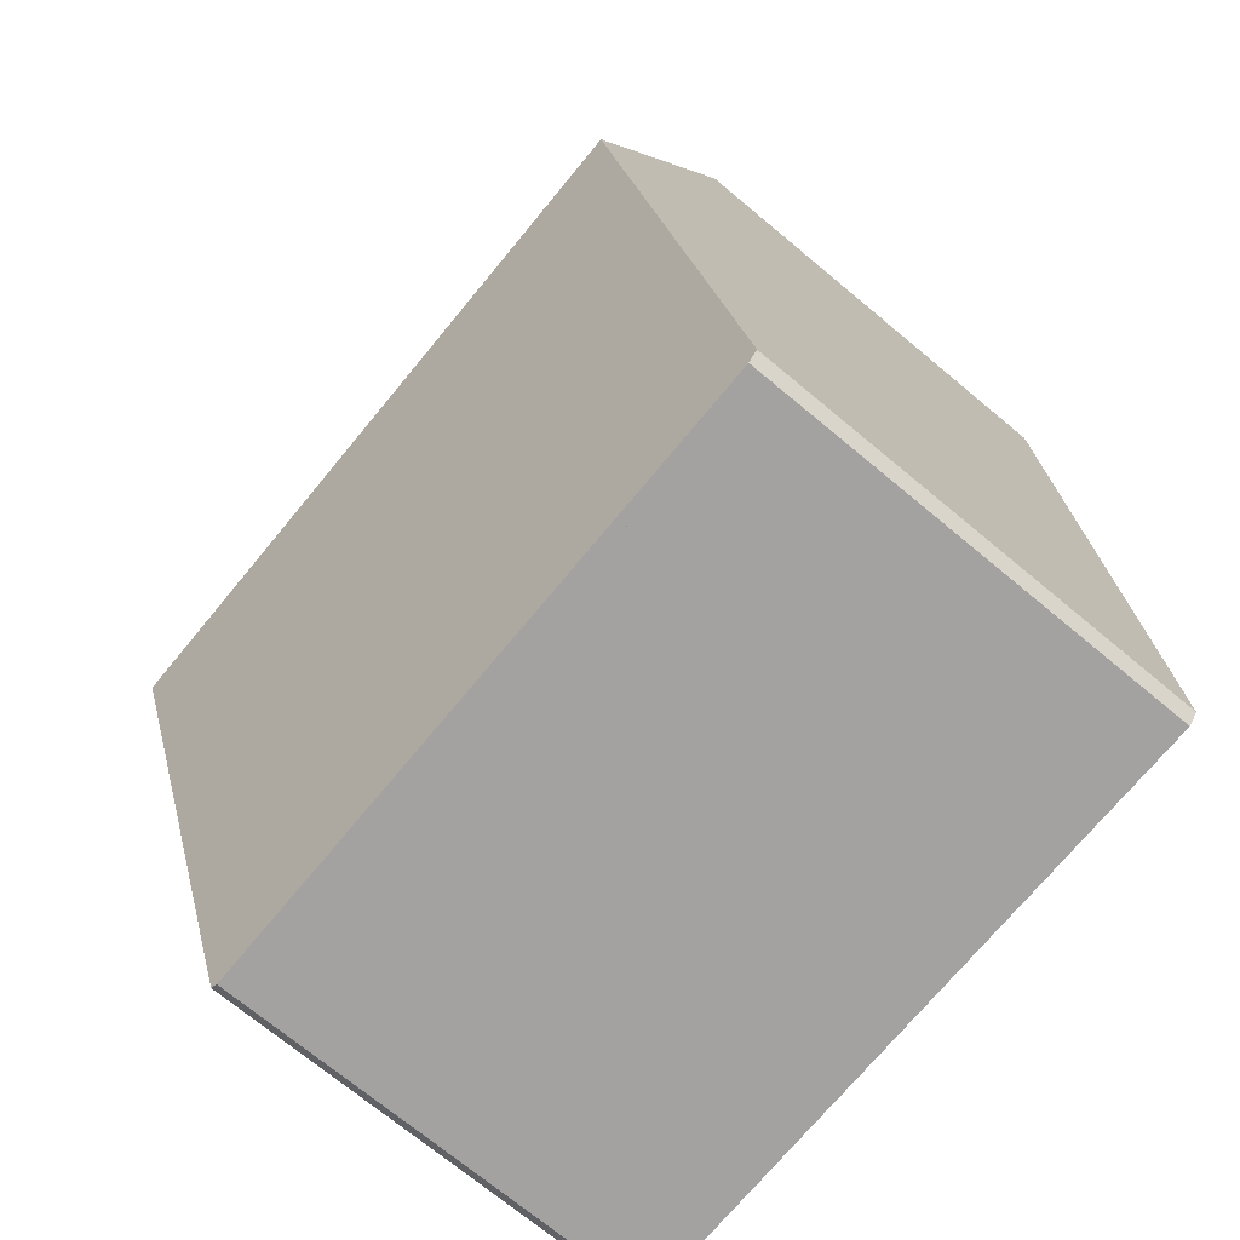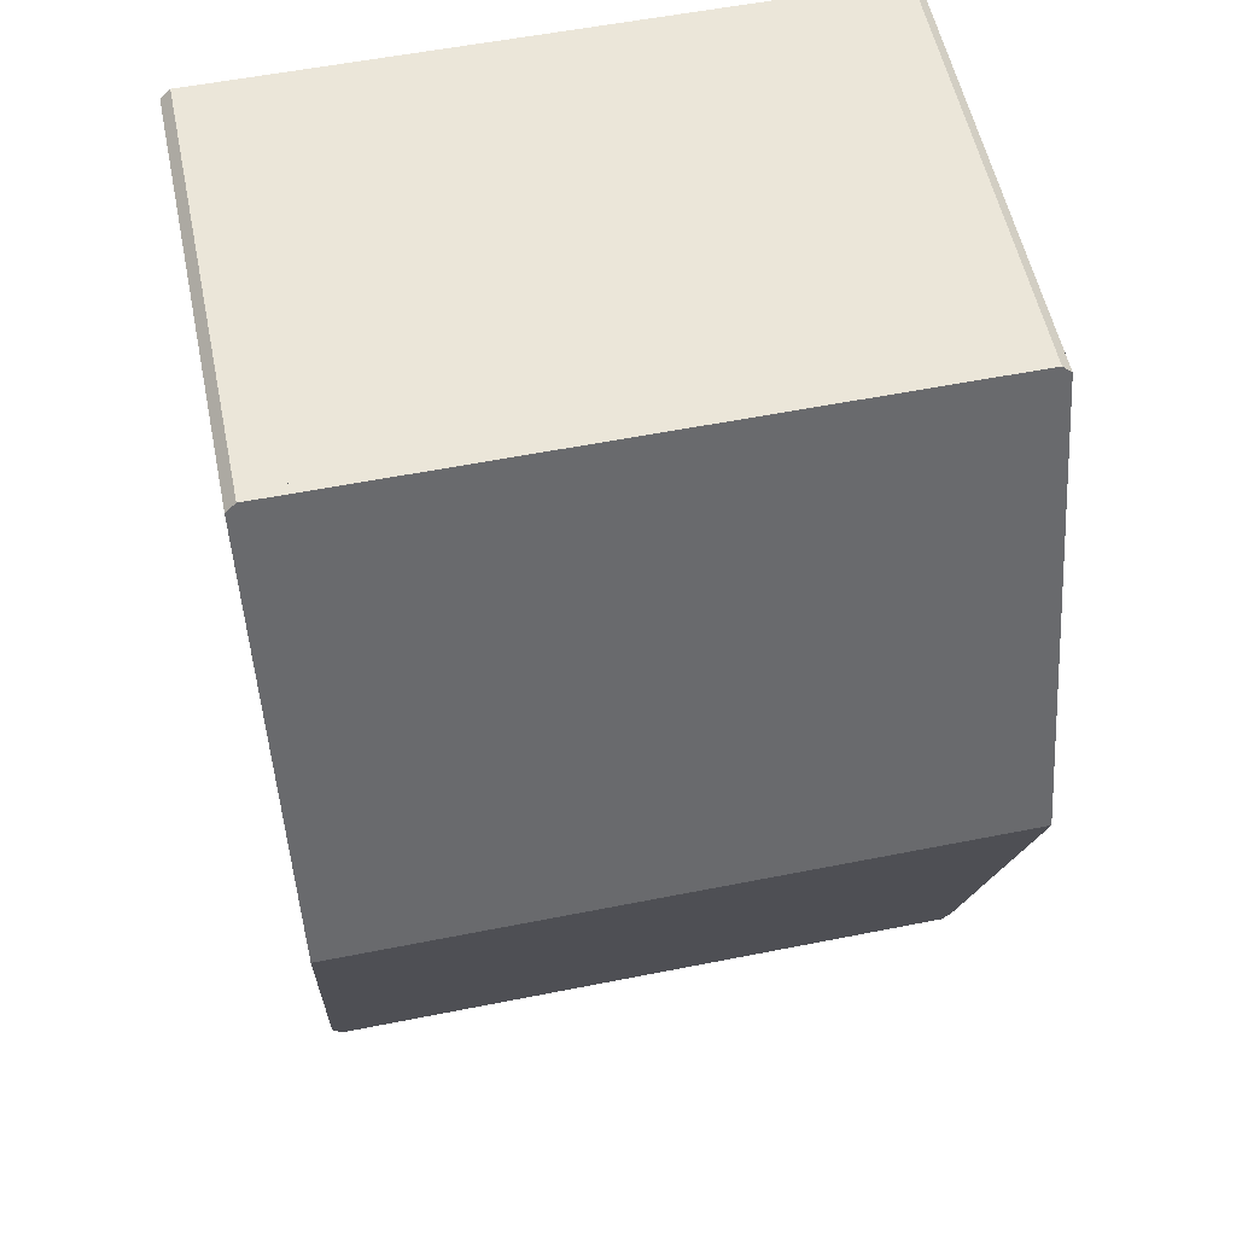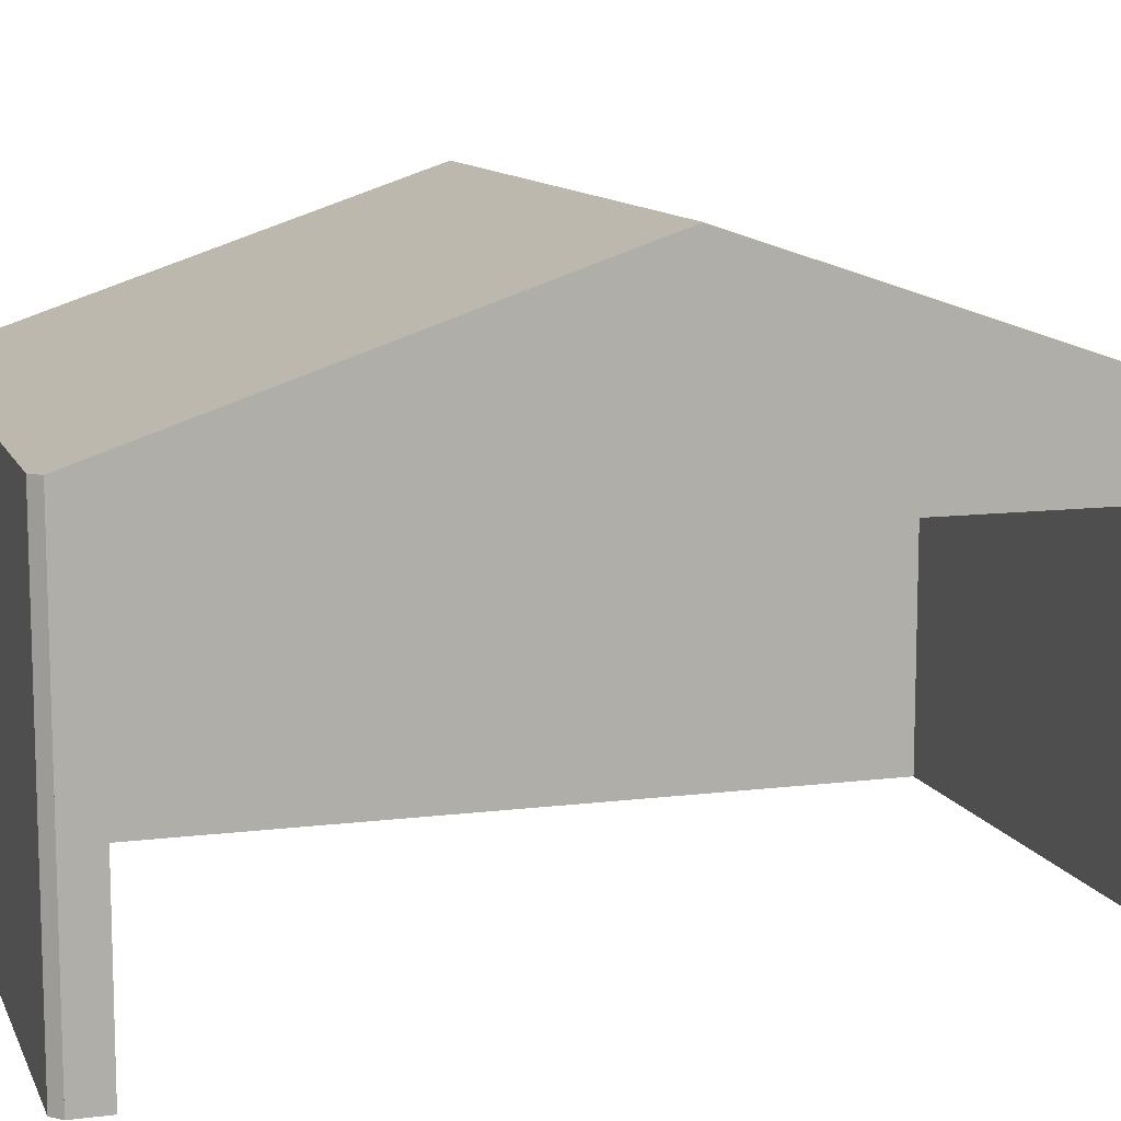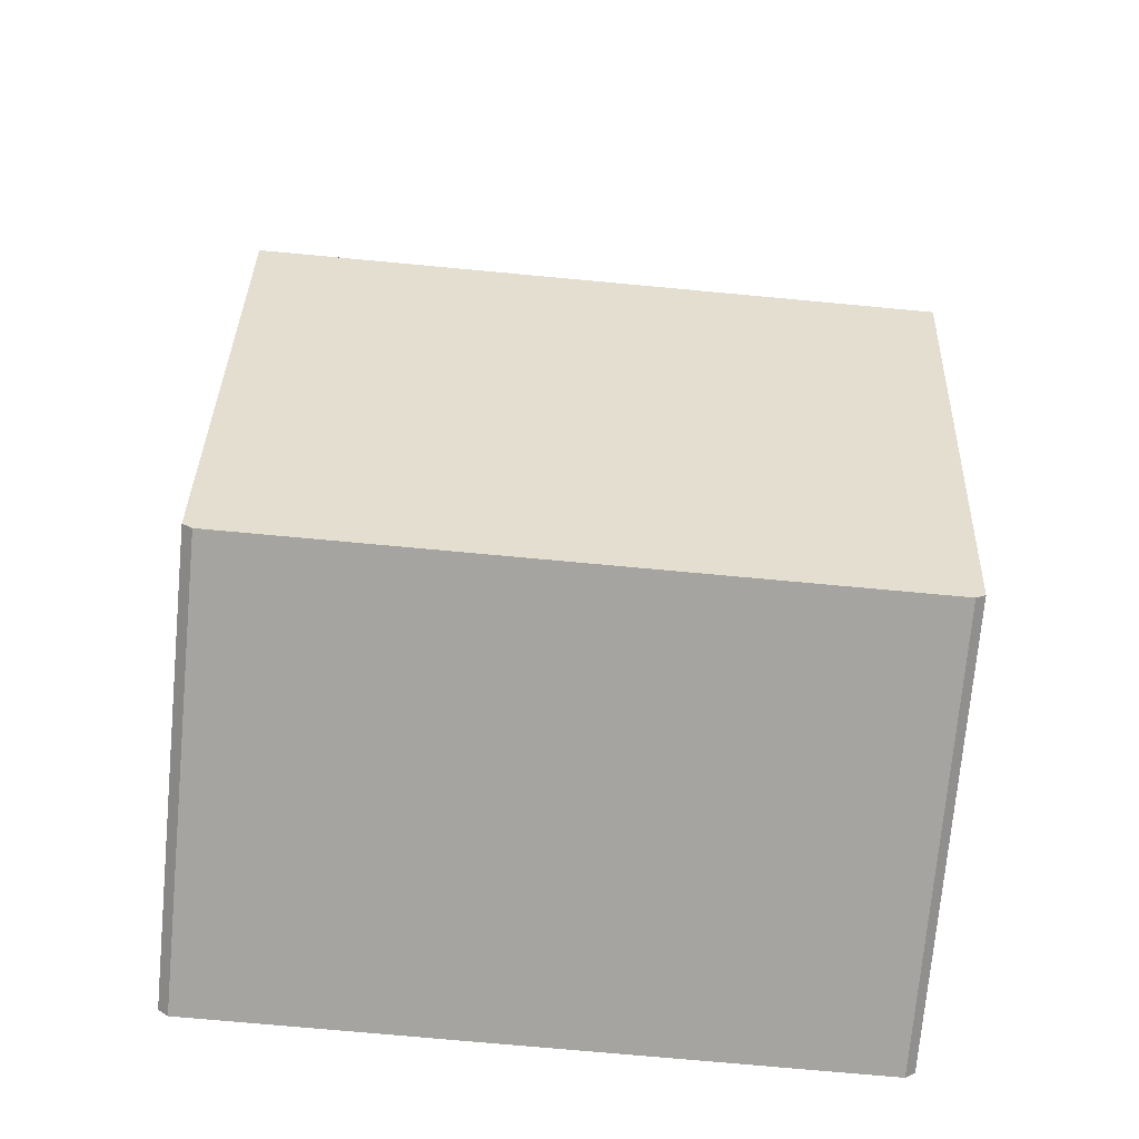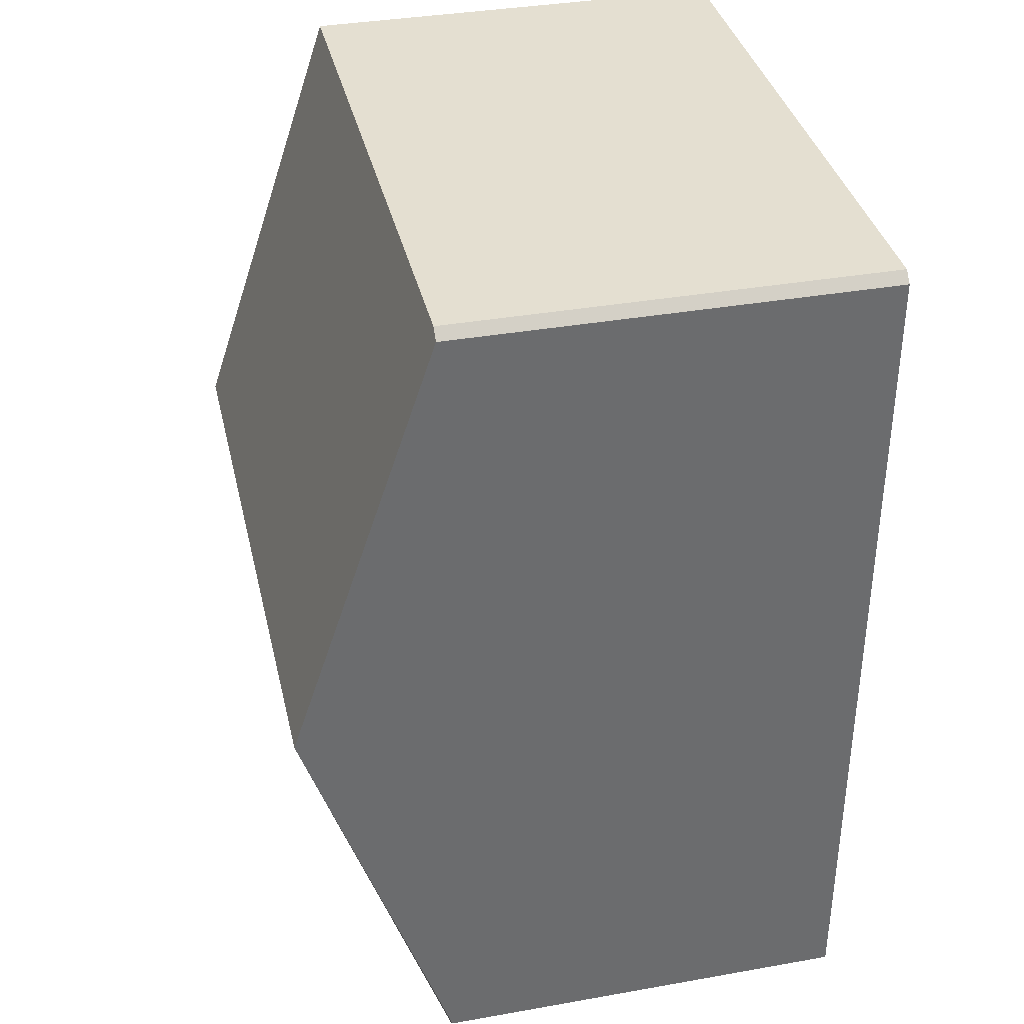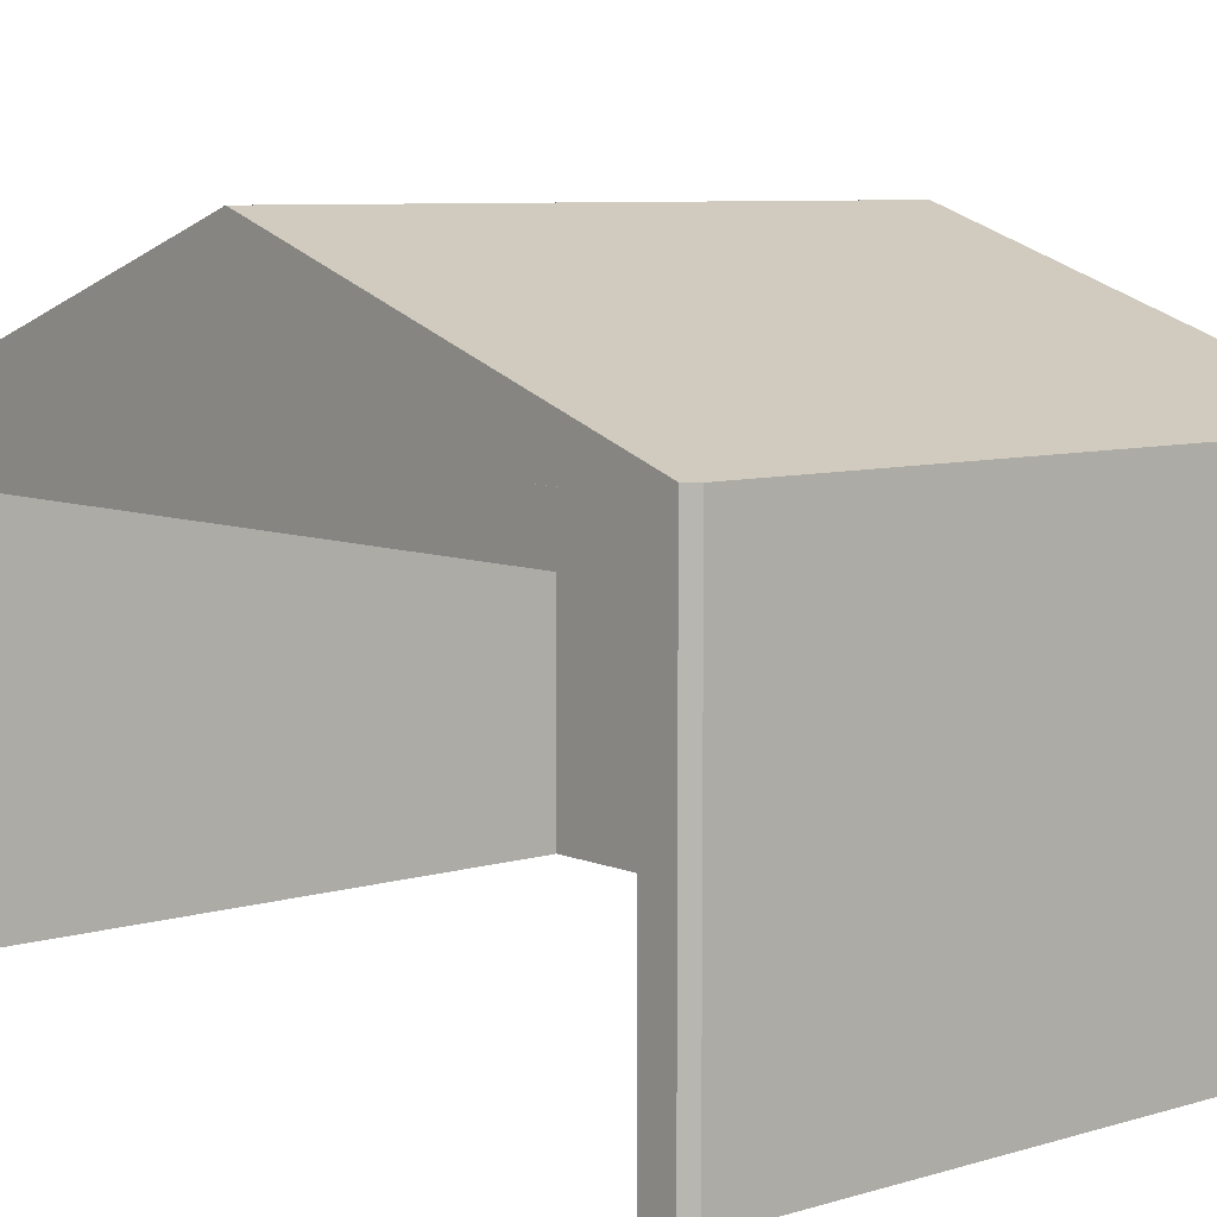
<metadata>
{"format":"obj","ext":"obj","renderer":"f3d","projection":"perspective","resolution":1024,"background":"white","views":[{"elev":-72.7,"azim":-129.6,"up":"+Z"},{"elev":56.0,"azim":168.2,"up":"+Z"},{"elev":11.1,"azim":73.0,"up":"+Y"},{"elev":-73.3,"azim":174.7,"up":"+Z"},{"elev":36.7,"azim":-102.9,"up":"+Z"},{"elev":7.4,"azim":139.6,"up":"+Y"}]}
</metadata>
<code>
o Cube_Cube.001
v -17.8 0 18.2
v -17.8 0 17.8
v 7.6 0 17.8
v 7.6 0 18.2
v -17.8 17 18.2
v -17.8 17 17.8
v 7.6 17 17.8
v 7.6 17 18.2
v -18.2 0 17.8
v -18.2 0 -17.8
v -17.8 0 -17.8
v -17.8 0 17.8
v -18.2 17 17.8
v -18.2 17 -17.8
v -17.8 17 -17.8
v -17.8 17 17.8
v -17.8 0 -17.8
v -17.8 0 -18.2
v 7.6 0 -18.2
v 7.6 0 -17.8
v -17.8 17 -17.8
v -17.8 17 -18.2
v 7.6 17 -18.2
v 7.6 17 -17.8
v 7.6 0 17.8
v 7.6 0 16.4
v 8 0 16.4
v 8 0 17.8
v 7.6 17 17.8
v 7.6 17 16.4
v 8 17 16.4
v 8 17 17.8
v 7.6 0 -16.4
v 7.6 0 -17.8
v 8 0 -17.8
v 8 0 -16.4
v 7.6 17 -16.4
v 7.6 17 -17.8
v 8 17 -17.8
v 8 17 -16.4
v -18 2e-06 18
v -18.2 2e-06 17.8
v -17.8 2e-06 17.8
v -17.8 2e-06 18.2
v -18 17 18
v -18.2 17 17.8
v -17.8 17 17.8
v -17.8 17 18.2
v -18.2 -1e-06 -17.8
v -18 -1e-06 -18
v -17.8 -1e-06 -18.2
v -17.8 -1e-06 -17.8
v -18.2 17 -17.8
v -18 17 -18
v -17.8 17 -18.2
v -17.8 17 -17.8
v 7.6 1e-06 -17.8
v 7.6 1e-06 -18.2
v 7.8 1e-06 -18
v 8 1e-06 -17.8
v 7.6 17 -17.8
v 7.6 17 -18.2
v 7.8 17 -18
v 8 17 -17.8
v 7.6 0 18.2
v 7.6 0 17.8
v 8 0 17.8
v 7.8 0 18
v 7.6 17 18.2
v 7.6 17 17.8
v 8 17 17.8
v 7.8 17 18
v 7.6 15 16.4
v 7.6 15 -16.4
v 8 15 -16.4
v 8 15 16.4
v 7.6 17 16.4
v 7.6 17 -16.4
v 8 17 -16.4
v 8 17 16.4
v -18.2 17 17.8
v 7.6 17 -18.2
v 8 17 -17.8
v 7.6 17 18.2
v -18.2 17.4 17.8
v 7.6 17.4 -18.2
v 8 17.4 -17.8
v 7.6 17.4 18.2
v 8 17.4 17.8
v 8 17 17.8
v -17.8 17.4 18.2
v -17.8 17 18.2
v -17.8 17.4 -18.2
v -17.8 17 -18.2
v -18.2 17 -17.8
v -18.2 17.4 -17.8
v 8 23.4 2e-06
v -18.2 23.4 0
f 5 6 2 1
f 6 7 3 2
f 7 8 4 3
f 8 5 1 4
f 1 2 3 4
f 8 7 6 5
f 13 14 10 9
f 14 15 11 10
f 15 16 12 11
f 16 13 9 12
f 9 10 11 12
f 16 15 14 13
f 21 22 18 17
f 22 23 19 18
f 23 24 20 19
f 24 21 17 20
f 17 18 19 20
f 24 23 22 21
f 29 30 26 25
f 30 31 27 26
f 31 32 28 27
f 32 29 25 28
f 25 26 27 28
f 32 31 30 29
f 37 38 34 33
f 38 39 35 34
f 39 40 36 35
f 40 37 33 36
f 33 34 35 36
f 40 39 38 37
f 45 46 42 41
f 46 47 43 42
f 47 48 44 43
f 48 45 41 44
f 41 42 43 44
f 48 47 46 45
f 53 54 50 49
f 54 55 51 50
f 55 56 52 51
f 56 53 49 52
f 49 50 51 52
f 56 55 54 53
f 61 62 58 57
f 62 63 59 58
f 63 64 60 59
f 64 61 57 60
f 57 58 59 60
f 64 63 62 61
f 69 70 66 65
f 70 71 67 66
f 71 72 68 67
f 72 69 65 68
f 65 66 67 68
f 72 71 70 69
f 77 78 74 73
f 78 79 75 74
f 79 80 76 75
f 80 77 73 76
f 73 74 75 76
f 80 79 78 77
f 93 86 82 94
f 86 87 83 82
f 89 88 84 90
f 91 85 81 92
f 81 95 94 82 83 90 84 92
f 83 87 97 89 90
f 88 91 92 84
f 96 93 94 95
f 81 85 98 96 95
f 98 97 87 86 93 96
f 88 89 97 98 85 91

</code>
